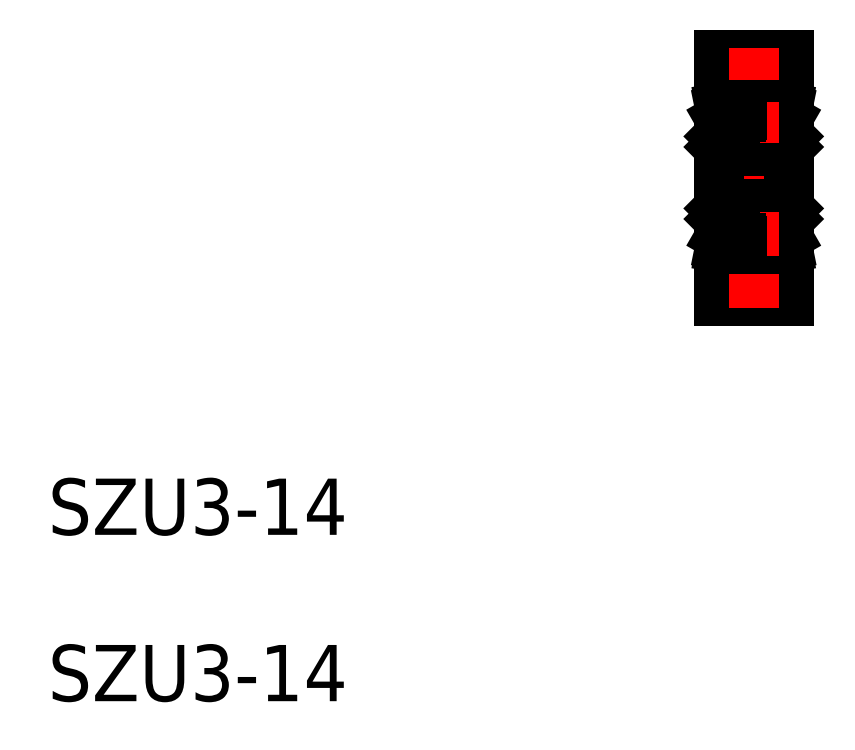
<metadata>
{"format":"dxf","ext":"dxf","renderer":"ezdxf+matplotlib","layout":"modelspace","background":"white","min_lineweight":24,"dpi":150}
</metadata>
<code>
0
SECTION
2
ENTITIES
0
LINE
8
0
10
119.6
20
197.2
30
0
11
119.5
21
197.2
31
0
0
LINE
8
0
10
119.5
20
197.2
30
0
11
119
21
197.2
31
0
0
LINE
8
0
10
119
20
197.2
30
0
11
119
21
196.6
31
0
0
CIRCLE
8
0
10
117.6
20
196.3
30
0
40
0.7937
0
LINE
8
0
10
118.2
20
196.9
30
0
11
119
21
196.9
31
0
0
LINE
8
0
10
119.4
20
194.7
30
0
11
119.6
21
194.9
31
0
0
LINE
8
CENTER
10
116.5
20
196.3
30
0
11
118.8
21
196.3
31
0
0
LINE
8
0
10
119
20
196.6
30
0
11
119.4
21
196.4
31
0
0
LINE
8
0
10
119.4
20
196.4
30
0
11
119.4
21
195.8
31
0
0
LINE
8
0
10
119.4
20
195.8
30
0
11
119.5
21
195.8
31
0
0
LINE
8
0
10
119.5
20
195.8
30
0
11
119.5
21
196.5
31
0
0
LINE
8
0
10
119.5
20
196.5
30
0
11
119.1
21
196.7
31
0
0
LINE
8
0
10
119.1
20
196.7
30
0
11
119.1
21
197.1
31
0
0
LINE
8
0
10
119.1
20
197.1
30
0
11
119.5
21
197
31
0
0
LINE
8
0
10
119.5
20
197
30
0
11
119.5
21
197.2
31
0
0
LINE
8
0
10
115.6
20
197.2
30
0
11
115.7
21
197.2
31
0
0
LINE
8
0
10
115.7
20
197.2
30
0
11
116.2
21
197.2
31
0
0
LINE
8
0
10
116.2
20
197.2
30
0
11
116.2
21
196.6
31
0
0
LINE
8
0
10
117.1
20
196.9
30
0
11
116.2
21
196.9
31
0
0
LINE
8
0
10
115.9
20
194.7
30
0
11
115.6
21
194.9
31
0
0
LINE
8
0
10
116.2
20
196.6
30
0
11
115.9
21
196.4
31
0
0
LINE
8
0
10
115.9
20
196.4
30
0
11
115.9
21
195.8
31
0
0
LINE
8
0
10
115.9
20
195.8
30
0
11
115.7
21
195.8
31
0
0
LINE
8
0
10
115.7
20
195.8
30
0
11
115.7
21
196.5
31
0
0
LINE
8
0
10
115.7
20
196.5
30
0
11
116.1
21
196.7
31
0
0
LINE
8
0
10
116.1
20
196.7
30
0
11
116.1
21
197.1
31
0
0
LINE
8
0
10
116.1
20
197.1
30
0
11
115.7
21
197
31
0
0
LINE
8
0
10
115.7
20
197
30
0
11
115.7
21
197.2
31
0
0
LINE
8
0
10
119.6
20
189.2
30
0
11
119.5
21
189.2
31
0
0
LINE
8
0
10
119.5
20
189.2
30
0
11
119
21
189.1
31
0
0
LINE
8
0
10
119
20
189.1
30
0
11
119
21
189.7
31
0
0
CIRCLE
8
0
10
117.6
20
190
30
0
40
0.7937
0
LINE
8
0
10
118.2
20
189.4
30
0
11
119
21
189.4
31
0
0
LINE
8
0
10
119.4
20
191.7
30
0
11
119.6
21
191.4
31
0
0
LINE
8
0
10
119.4
20
191.7
30
0
11
119.4
21
194.7
31
0
0
LINE
8
CENTER
10
116.5
20
190
30
0
11
118.8
21
190
31
0
0
LINE
8
0
10
119
20
189.7
30
0
11
119.4
21
189.9
31
0
0
LINE
8
0
10
119.4
20
189.9
30
0
11
119.4
21
190.5
31
0
0
LINE
8
0
10
119.4
20
190.5
30
0
11
119.5
21
190.5
31
0
0
LINE
8
0
10
119.5
20
190.5
30
0
11
119.5
21
189.8
31
0
0
LINE
8
0
10
119.5
20
189.8
30
0
11
119.1
21
189.6
31
0
0
LINE
8
0
10
119.1
20
189.6
30
0
11
119.1
21
189.2
31
0
0
LINE
8
0
10
119.1
20
189.2
30
0
11
119.5
21
189.3
31
0
0
LINE
8
0
10
119.5
20
189.3
30
0
11
119.5
21
189.2
31
0
0
LINE
8
0
10
115.6
20
189.2
30
0
11
115.7
21
189.2
31
0
0
LINE
8
0
10
115.7
20
189.2
30
0
11
116.2
21
189.1
31
0
0
LINE
8
0
10
116.2
20
189.1
30
0
11
116.2
21
189.7
31
0
0
LINE
8
0
10
117.1
20
189.4
30
0
11
116.2
21
189.4
31
0
0
LINE
8
0
10
115.9
20
191.7
30
0
11
115.6
21
191.4
31
0
0
LINE
8
0
10
115.9
20
191.7
30
0
11
115.9
21
194.7
31
0
0
LINE
8
0
10
116.2
20
189.7
30
0
11
115.9
21
189.9
31
0
0
LINE
8
0
10
115.9
20
189.9
30
0
11
115.9
21
190.5
31
0
0
LINE
8
0
10
115.9
20
190.5
30
0
11
115.7
21
190.5
31
0
0
LINE
8
0
10
115.7
20
190.5
30
0
11
115.7
21
189.8
31
0
0
LINE
8
0
10
115.7
20
189.8
30
0
11
116.1
21
189.6
31
0
0
LINE
8
0
10
116.1
20
189.6
30
0
11
116.1
21
189.2
31
0
0
LINE
8
0
10
116.1
20
189.2
30
0
11
115.7
21
189.3
31
0
0
LINE
8
0
10
115.7
20
189.3
30
0
11
115.7
21
189.2
31
0
0
LINE
8
0
10
118.2
20
195.8
30
0
11
119.4
21
195.8
31
0
0
LINE
8
0
10
119.4
20
195.8
30
0
11
119.6
21
195.5
31
0
0
LINE
8
0
10
117.1
20
195.8
30
0
11
115.9
21
195.8
31
0
0
LINE
8
0
10
115.9
20
195.8
30
0
11
115.6
21
195.5
31
0
0
LINE
8
0
10
117.1
20
190.6
30
0
11
115.9
21
190.6
31
0
0
LINE
8
0
10
115.9
20
190.6
30
0
11
115.6
21
190.8
31
0
0
LINE
8
0
10
118.2
20
190.6
30
0
11
119.4
21
190.6
31
0
0
LINE
8
0
10
119.4
20
190.6
30
0
11
119.6
21
190.8
31
0
0
LINE
8
CENTER
10
114.8
20
193.2
30
0
11
120.4
21
193.2
31
0
0
LINE
8
0
10
119.4
20
194.7
30
0
11
115.9
21
194.7
31
0
0
LINE
8
0
10
119.4
20
191.7
30
0
11
115.9
21
191.7
31
0
0
LINE
8
0
10
115.6
20
200.2
30
0
11
116.5
21
200.2
31
0
0
LINE
8
0
10
119.6
20
200.2
30
0
11
118.8
21
200.2
31
0
0
ARC
8
0
10
117.6
20
200.3
30
0
40
1.15
50
187.5
51
352.5
0
LINE
8
0
10
115.6
20
186.2
30
0
11
116.5
21
186.2
31
0
0
LINE
8
0
10
119.6
20
186.2
30
0
11
118.8
21
186.2
31
0
0
ARC
8
0
10
117.6
20
186
30
0
40
1.15
50
7.495
51
172.5
0
LINE
8
0
10
115.6
20
193.2
30
0
11
115.6
21
186.2
31
0
0
LINE
8
0
10
119.6
20
193.2
30
0
11
119.6
21
186.2
31
0
0
LINE
8
0
10
119.6
20
193.2
30
0
11
119.6
21
200.2
31
0
0
LINE
8
0
10
115.6
20
193.2
30
0
11
115.6
21
200.2
31
0
0
LINE
8
CENTER
10
117.6
20
185.7
30
0
11
117.6
21
187.7
31
0
0
LINE
8
CENTER
10
117.6
20
188.7
30
0
11
117.6
21
191.2
31
0
0
LINE
8
CENTER
10
117.6
20
200.6
30
0
11
117.6
21
198.7
31
0
0
LINE
8
CENTER
10
117.6
20
197.5
30
0
11
117.6
21
195.1
31
0
0
TEXT
8
0
10
77.44
20
172.8
30
0
40
3.2
1
SZU3-14
0
TEXT
8
0
10
77.44
20
163.3
30
0
40
3.2
1
SZU3-14
0
LINE
8
0
10
116.4
20
195.8
30
0
11
116.6
21
195.8
31
0
0
LINE
8
0
10
117
20
196.7
30
0
11
116.6
21
196.7
31
0
0
LINE
8
0
10
116.4
20
196.6
30
0
11
116.4
21
195.8
31
0
0
ARC
8
0
10
116.6
20
196.6
30
0
40
0.13
50
90
51
180
0
LINE
8
0
10
116.6
20
196.6
30
0
11
116.9
21
196.6
31
0
0
LINE
8
0
10
116.6
20
195.8
30
0
11
116.6
21
196.5
31
0
0
ARC
8
0
10
116.6
20
196.5
30
0
40
0.05
50
90
51
180
0
LINE
8
0
10
116.4
20
190.5
30
0
11
116.6
21
190.5
31
0
0
LINE
8
0
10
117
20
189.6
30
0
11
116.6
21
189.6
31
0
0
LINE
8
0
10
116.4
20
189.7
30
0
11
116.4
21
190.5
31
0
0
ARC
8
0
10
116.6
20
189.7
30
0
40
0.13
50
180
51
270
0
LINE
8
0
10
116.6
20
189.7
30
0
11
116.9
21
189.7
31
0
0
LINE
8
0
10
116.6
20
190.5
30
0
11
116.6
21
189.8
31
0
0
ARC
8
0
10
116.6
20
189.8
30
0
40
0.05
50
180
51
270
0
VIEWPORT
8
0
10
5.614
20
3.902
30
0
40
9.313
41
6.293
68
     1
69
     1
0
VIEWPORT
8
0
10
5.614
20
3.902
30
0
40
8.982
41
6.243
68
     2
69
     2
0
ENDSEC
0
EOF

</code>
